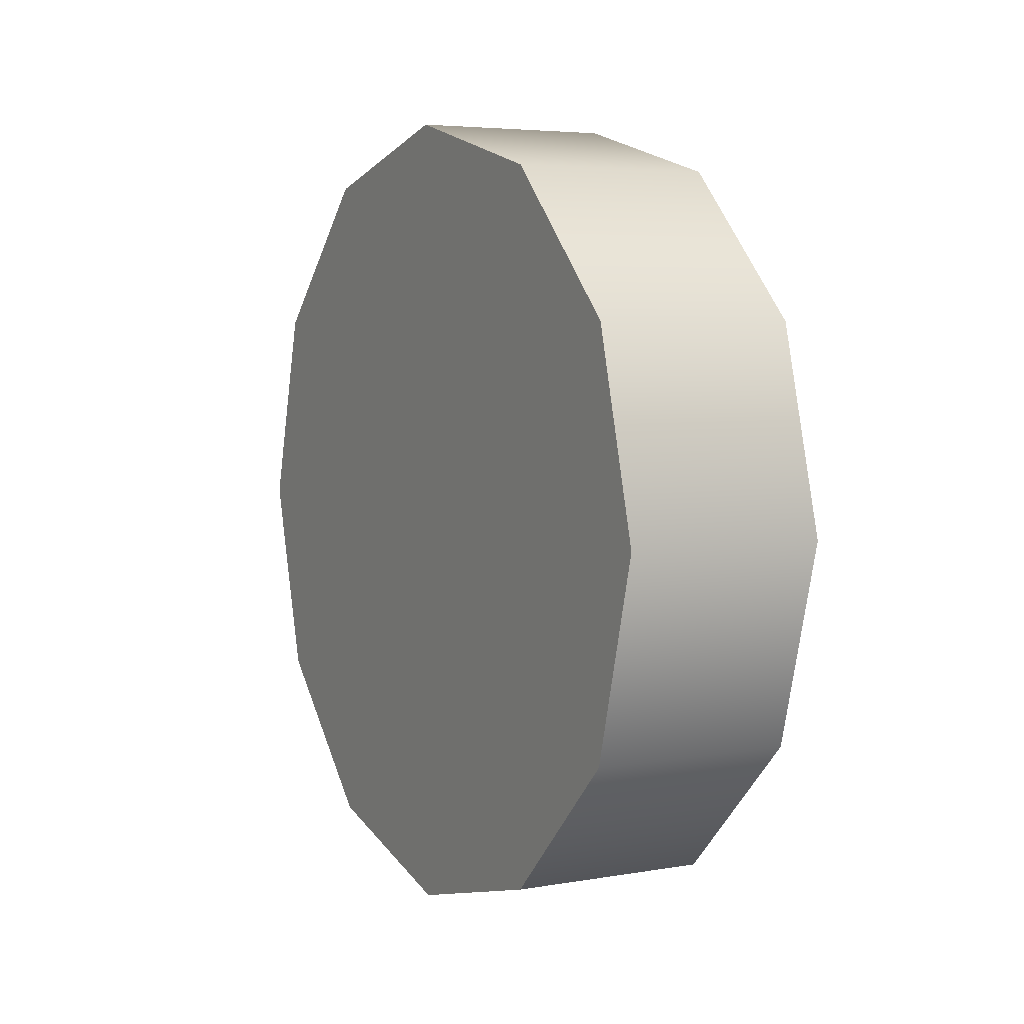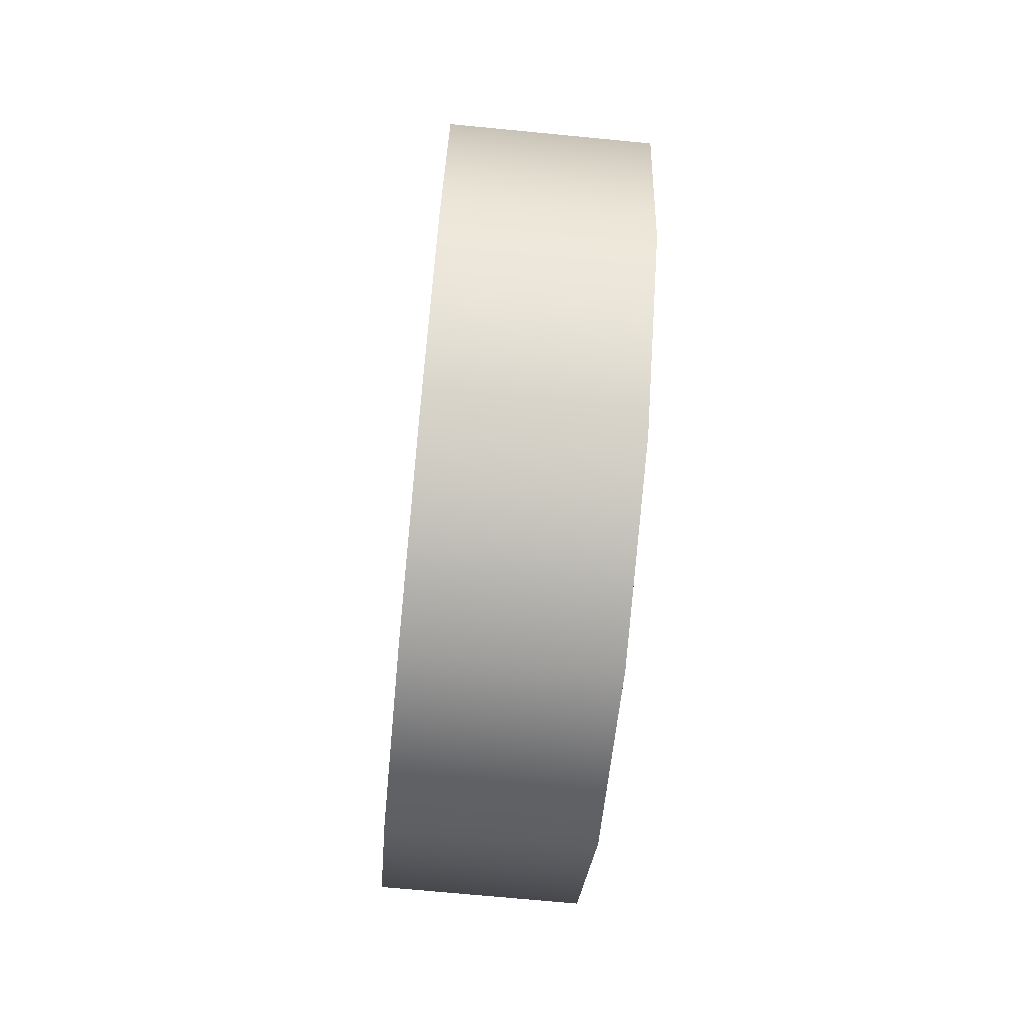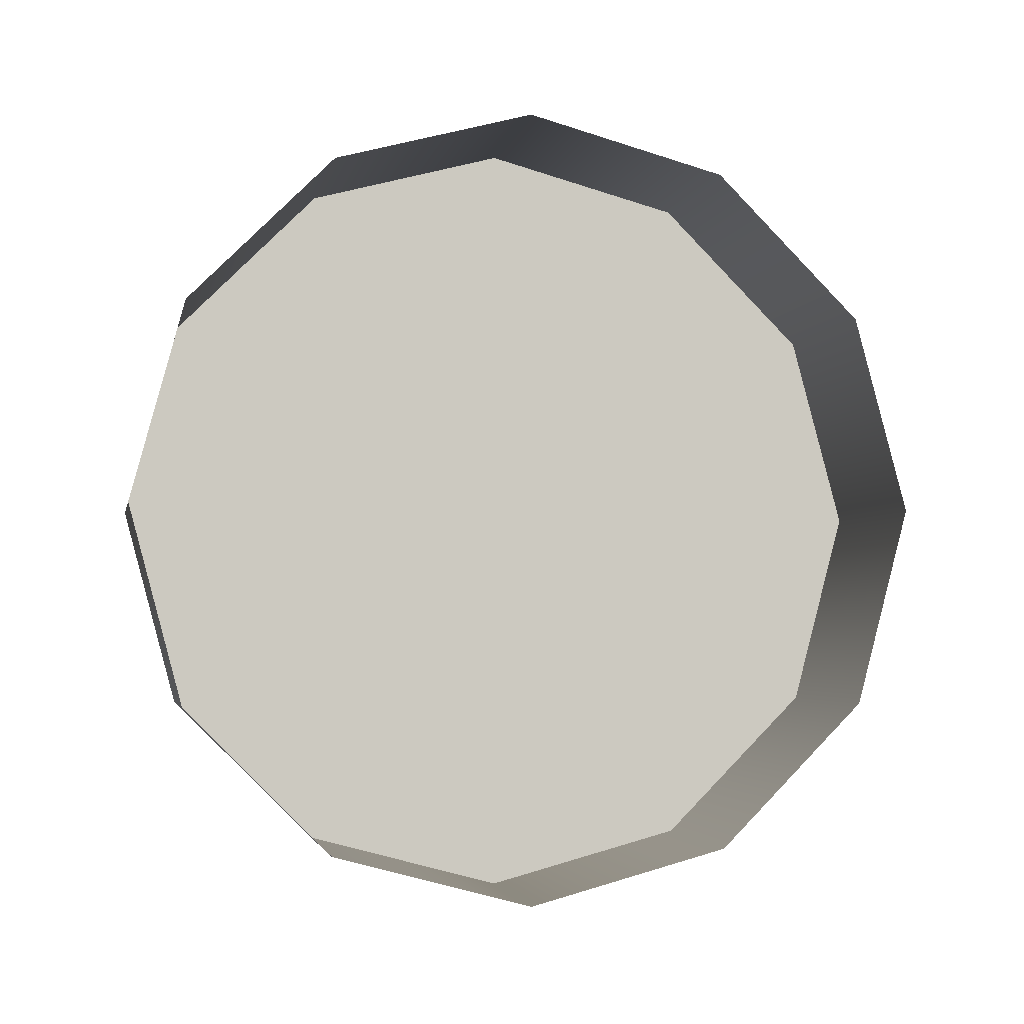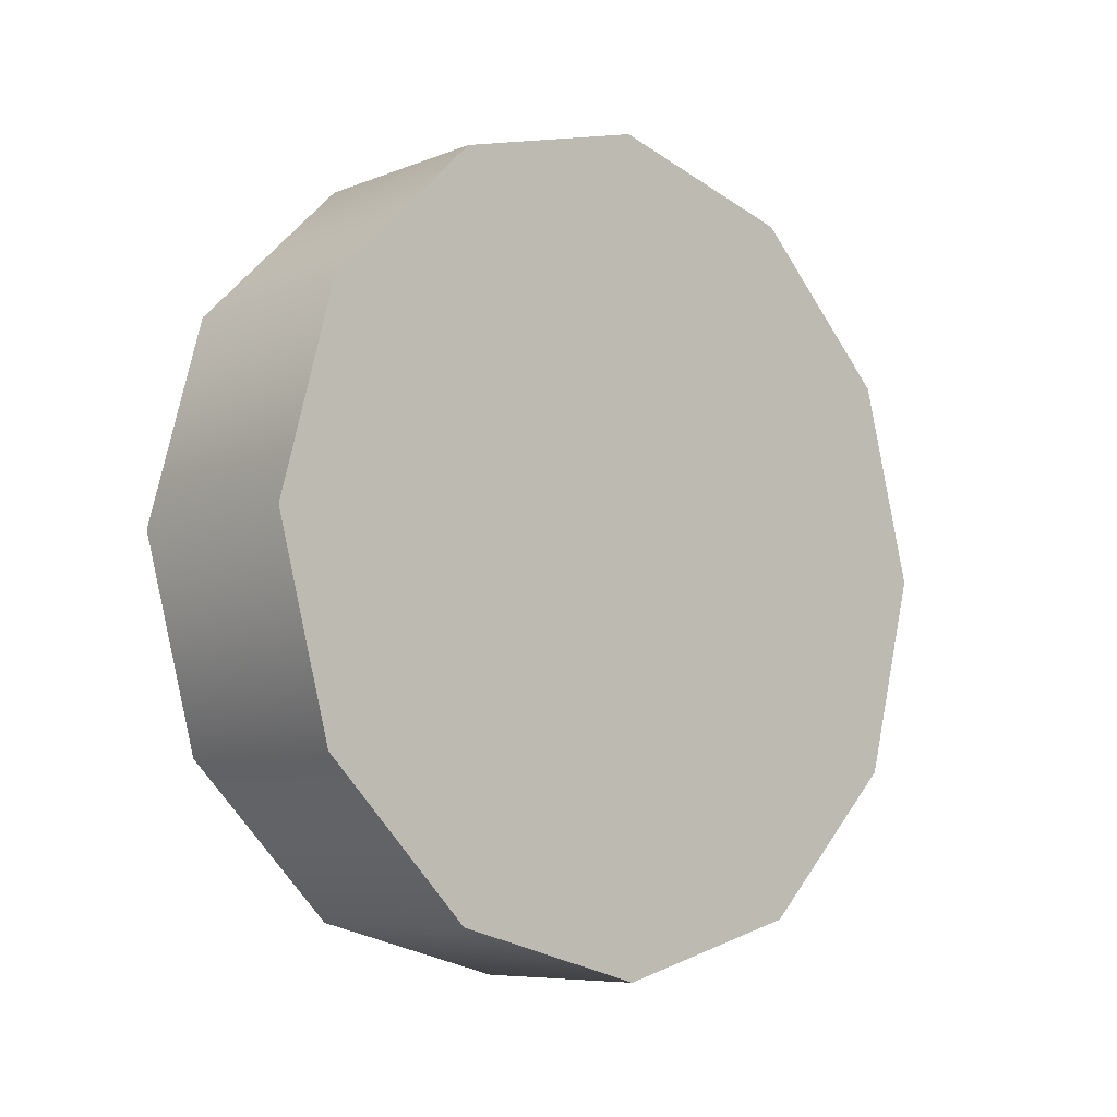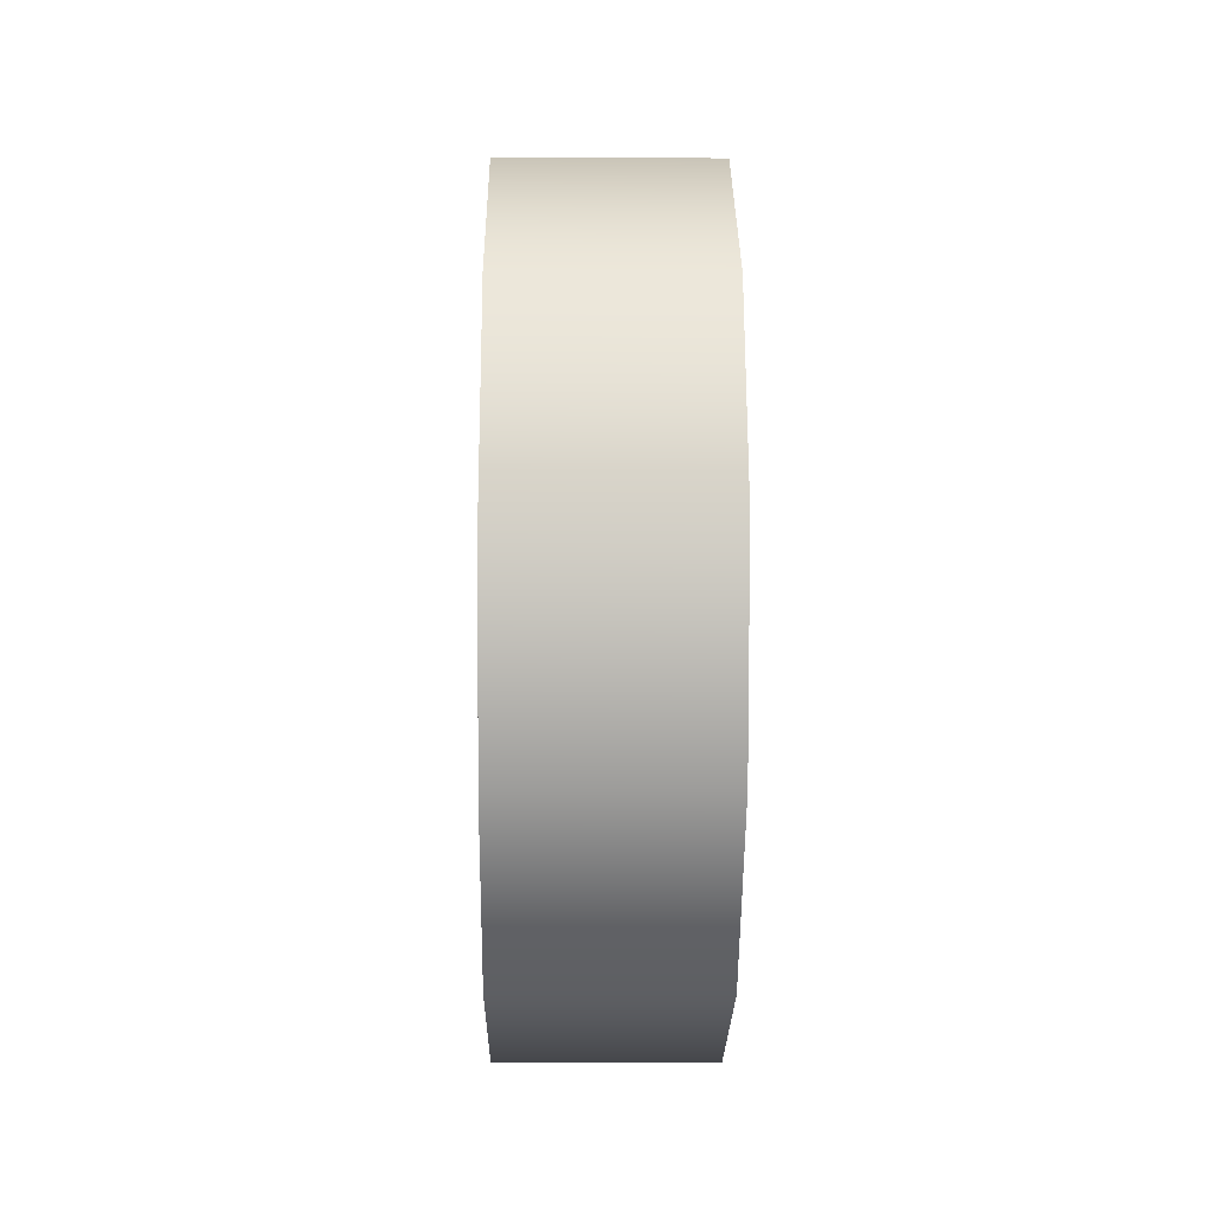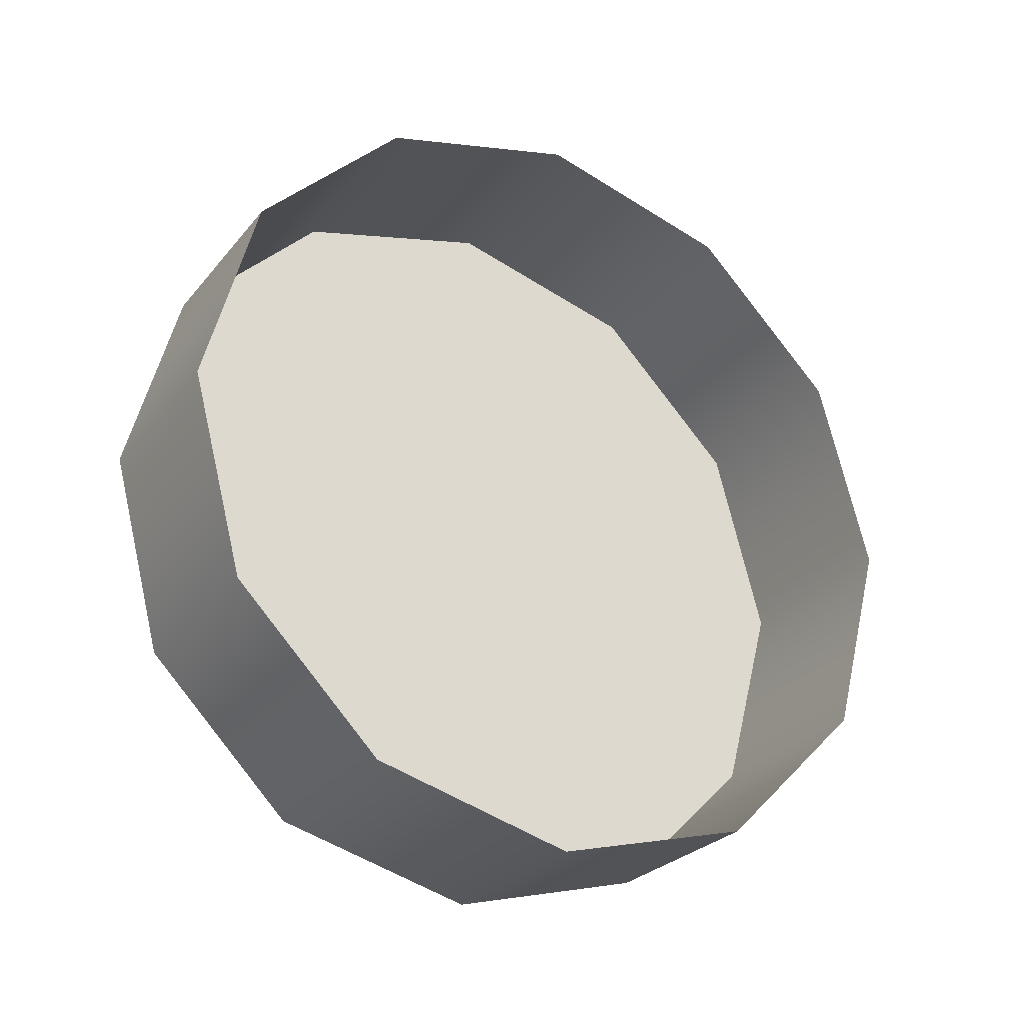
<metadata>
{"format":"obj","ext":"obj","renderer":"f3d","projection":"perspective","resolution":1024,"background":"white","views":[{"elev":5.0,"azim":151.4,"up":"+Y"},{"elev":-71.0,"azim":-5.5,"up":"+Y"},{"elev":-3.3,"azim":-101.3,"up":"+Z"},{"elev":-7.5,"azim":47.8,"up":"+Z"},{"elev":-10.0,"azim":179.2,"up":"+Y"},{"elev":-27.0,"azim":-120.5,"up":"+Y"}]}
</metadata>
<code>
o mesh2/mesh2-geometry#mesh2-geometry
v 0.6423 0.5563 0.01633
v 0.6622 0.5364 0.01099
v 0.6423 0.5364 0.01099
v 0.6622 0.5563 0.01633
v 0.6622 0.5165 0.01633
v 0.6622 0.5709 0.03089
v 0.6423 0.5165 0.01633
v 0.6423 0.5709 0.03089
v 0.6423 0.5019 0.03089
v 0.6622 0.5762 0.05079
v 0.6622 0.5019 0.03089
v 0.6423 0.5762 0.05079
v 0.6423 0.4966 0.05079
v 0.6622 0.5709 0.07068
v 0.6622 0.4966 0.05079
v 0.6423 0.5709 0.07068
v 0.6423 0.5019 0.07068
v 0.6622 0.5563 0.08525
v 0.6622 0.5019 0.07068
v 0.6423 0.5563 0.08525
v 0.6622 0.5165 0.08525
v 0.6423 0.5364 0.09058
v 0.6423 0.5165 0.08525
v 0.6622 0.5364 0.09058
f 1 2 3
f 2 1 4
f 3 2 1
f 4 1 2
f 5 3 2
f 2 3 5
f 1 6 4
f 4 6 1
f 4 5 2
f 2 5 4
f 3 5 7
f 7 5 3
f 6 1 8
f 8 1 6
f 6 5 4
f 4 5 6
f 5 9 7
f 7 9 5
f 8 10 6
f 6 10 8
f 6 11 5
f 5 11 6
f 9 5 11
f 11 5 9
f 10 8 12
f 12 8 10
f 10 11 6
f 6 11 10
f 11 13 9
f 9 13 11
f 12 14 10
f 10 14 12
f 10 15 11
f 11 15 10
f 13 11 15
f 15 11 13
f 14 12 16
f 16 12 14
f 14 15 10
f 10 15 14
f 15 17 13
f 13 17 15
f 16 18 14
f 14 18 16
f 14 19 15
f 15 19 14
f 17 15 19
f 19 15 17
f 18 16 20
f 20 16 18
f 18 19 14
f 14 19 18
f 21 17 19
f 19 17 21
f 22 18 20
f 20 18 22
f 18 21 19
f 19 21 18
f 17 21 23
f 23 21 17
f 18 22 24
f 24 22 18
f 21 18 24
f 24 18 21
f 24 23 21
f 21 23 24
f 23 24 22
f 22 24 23

</code>
